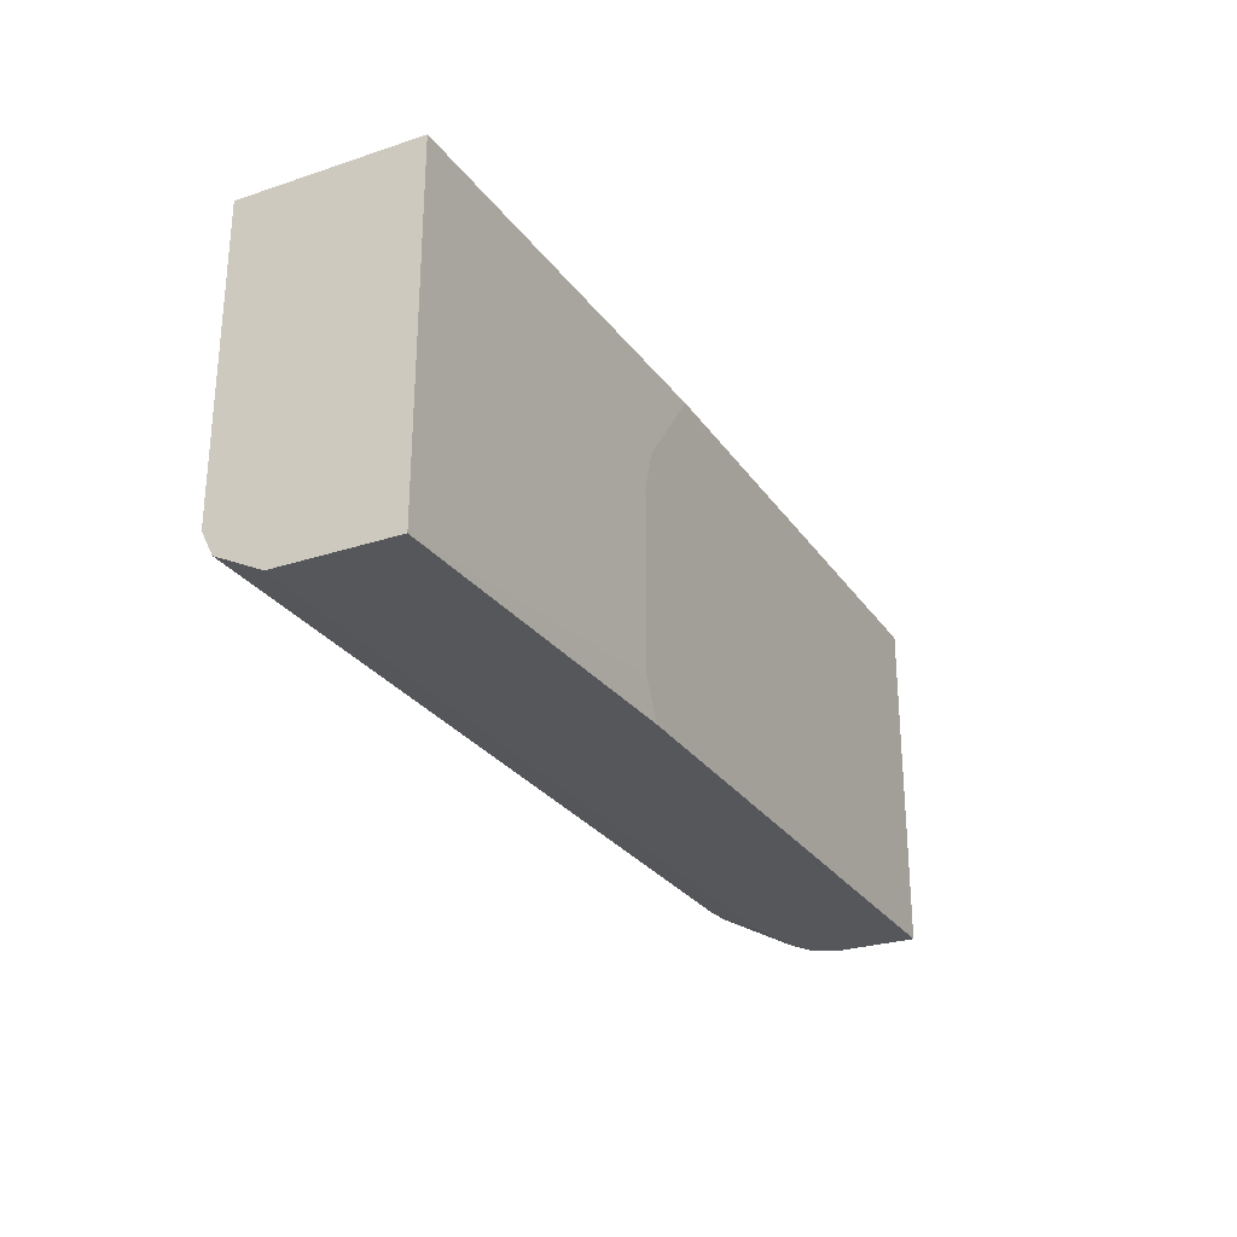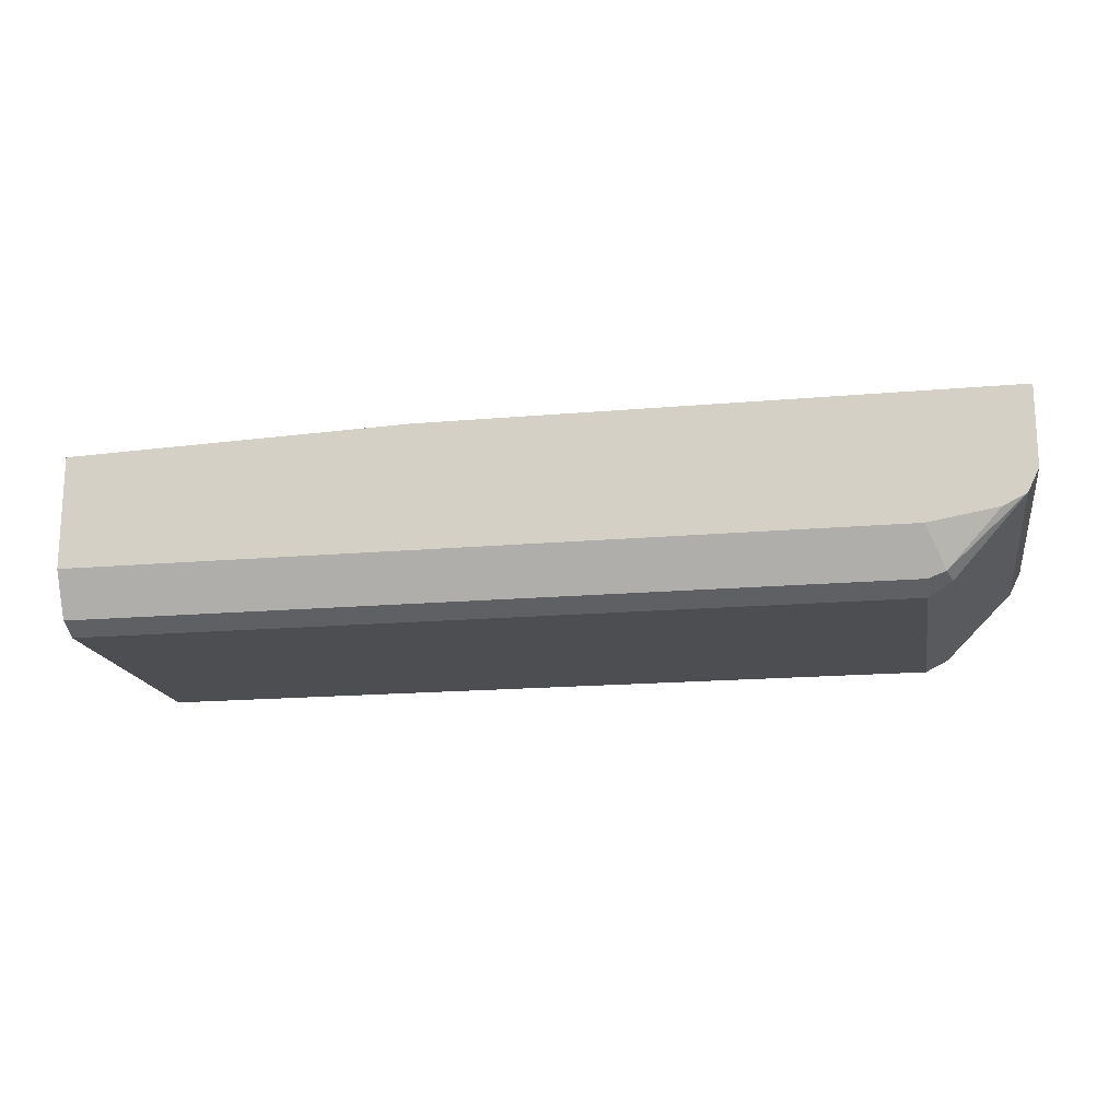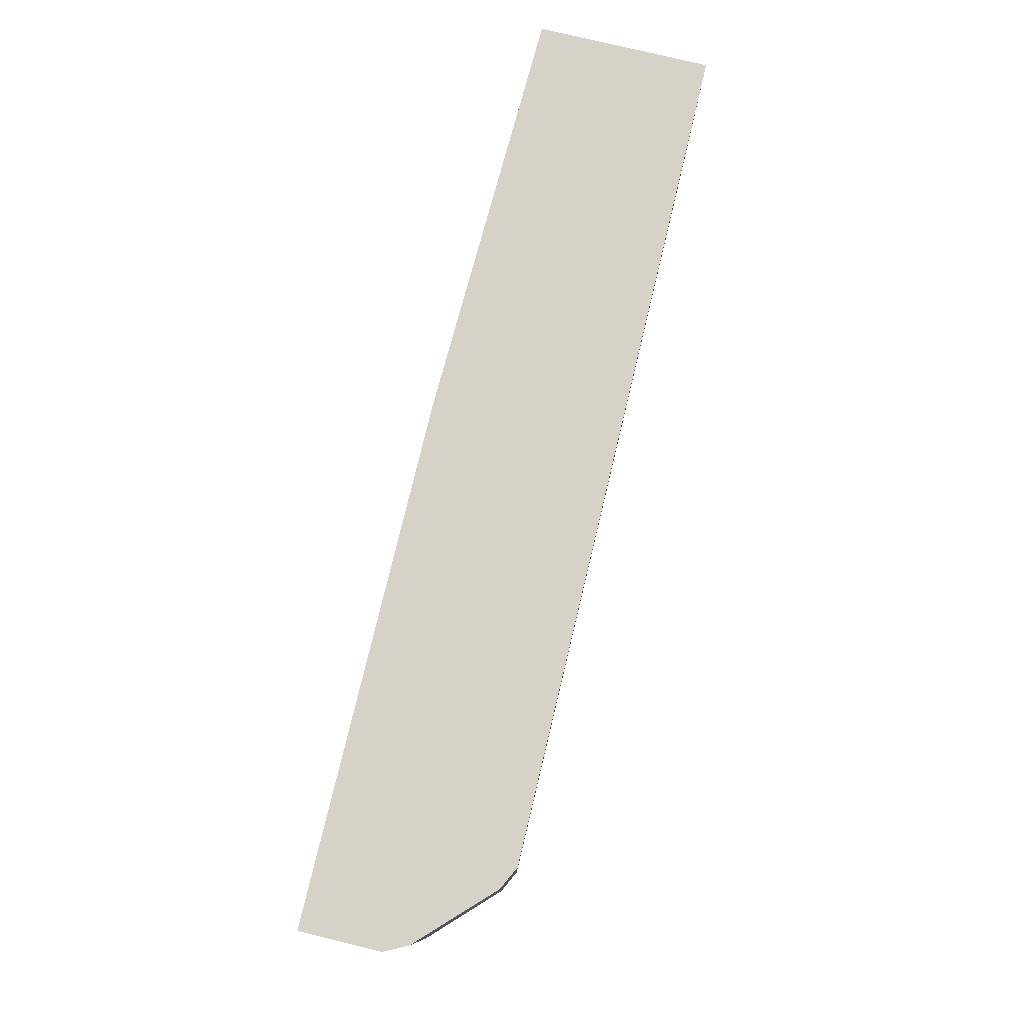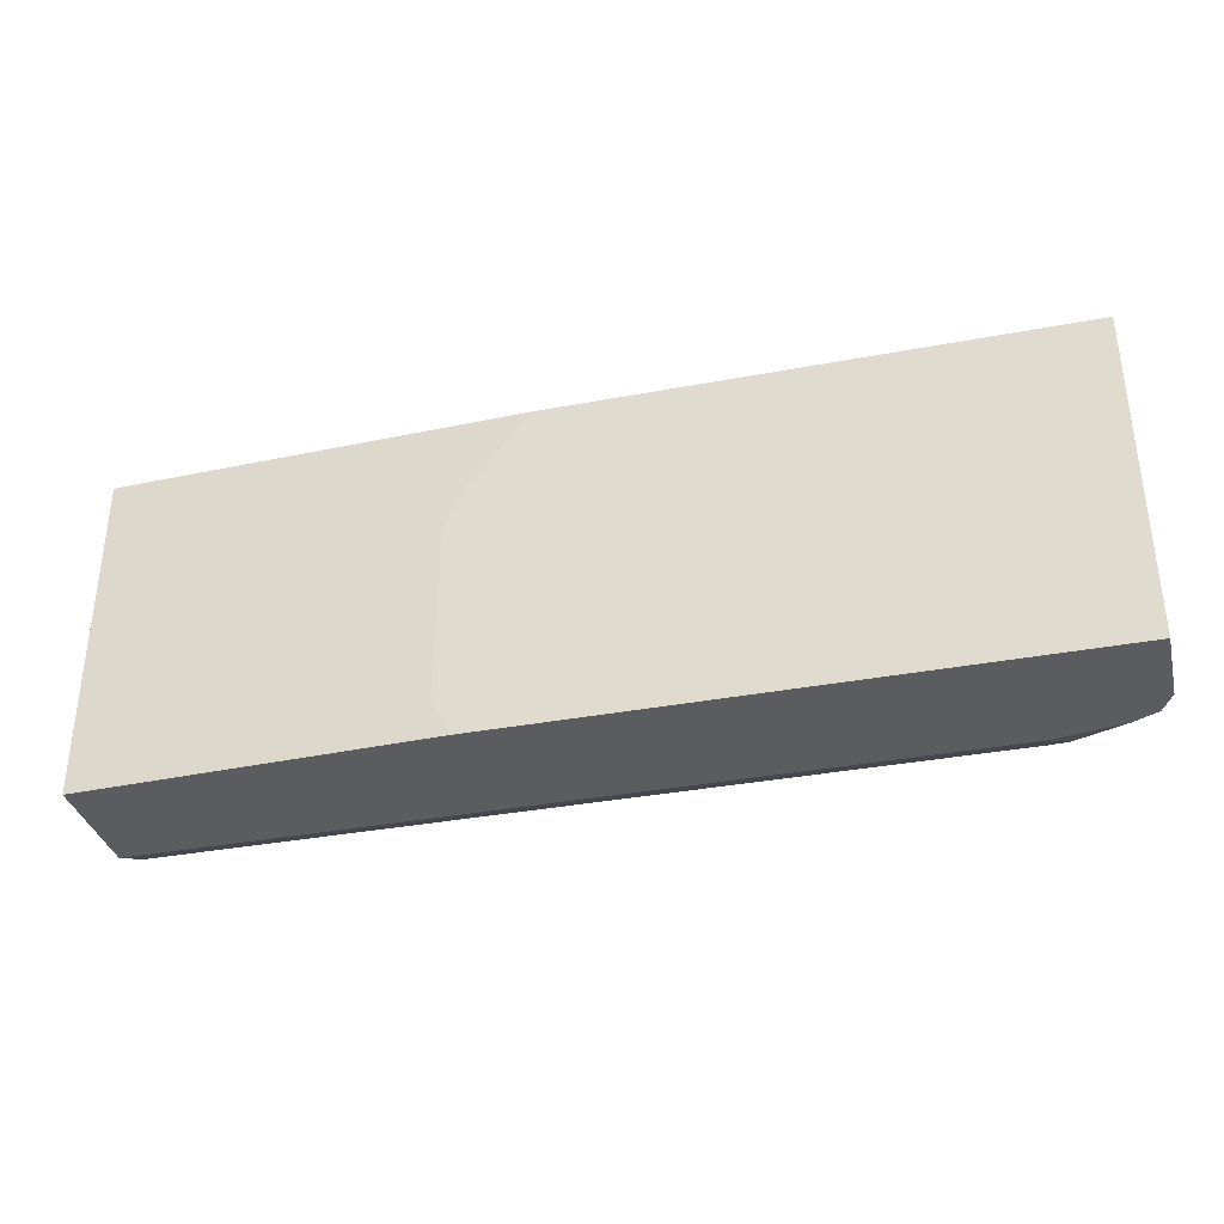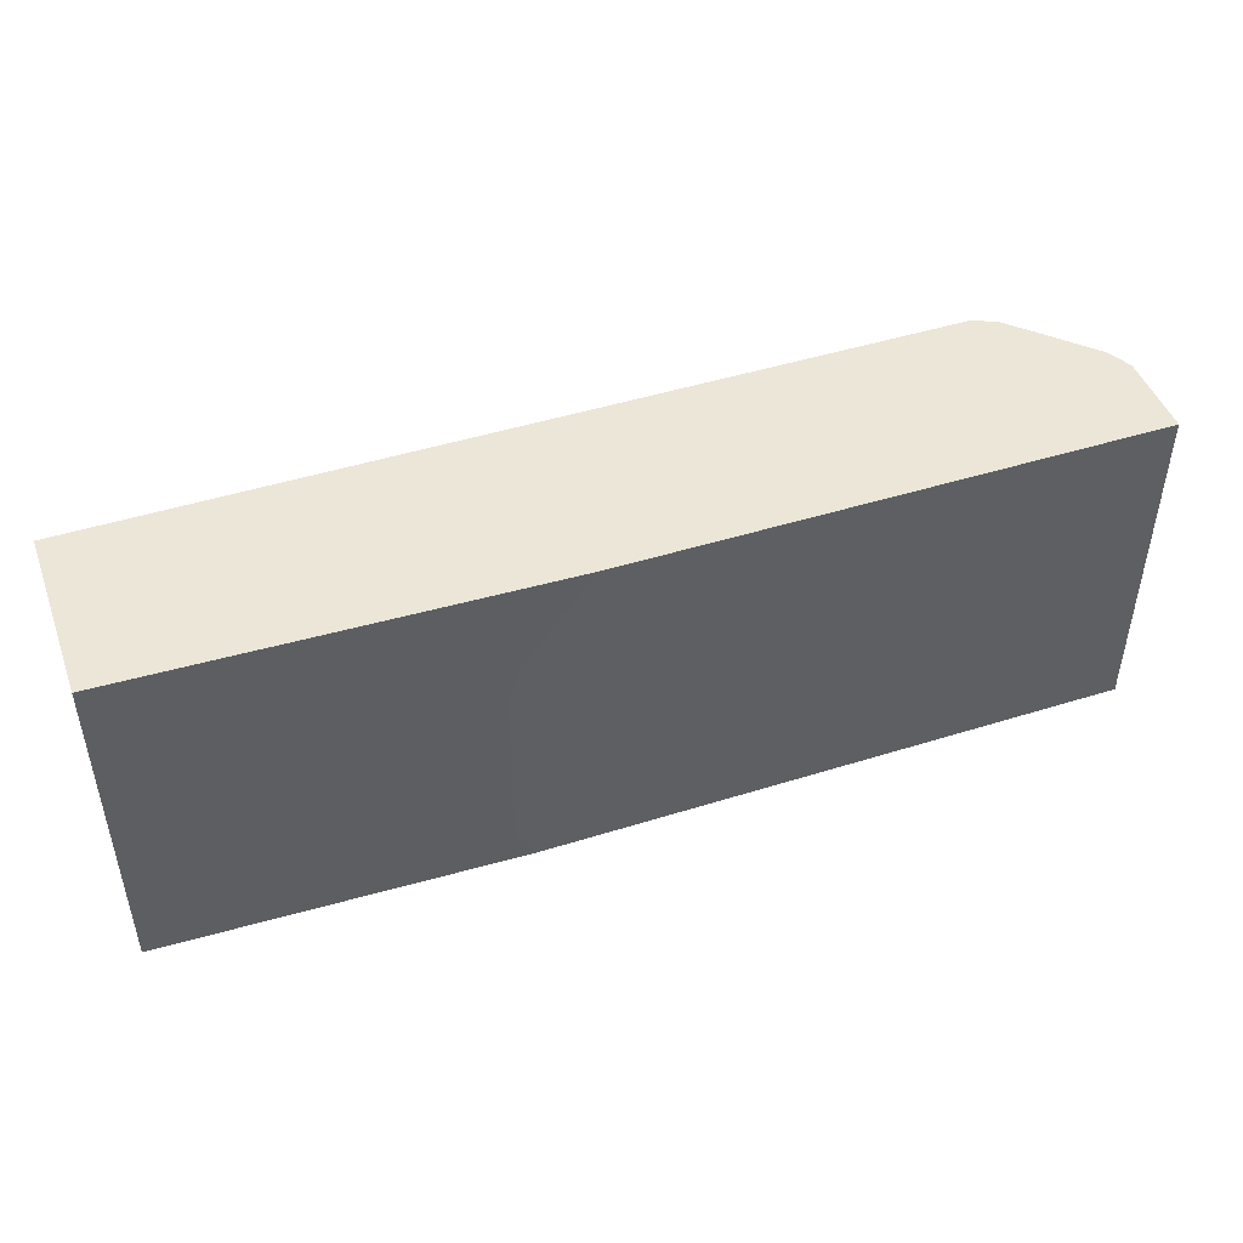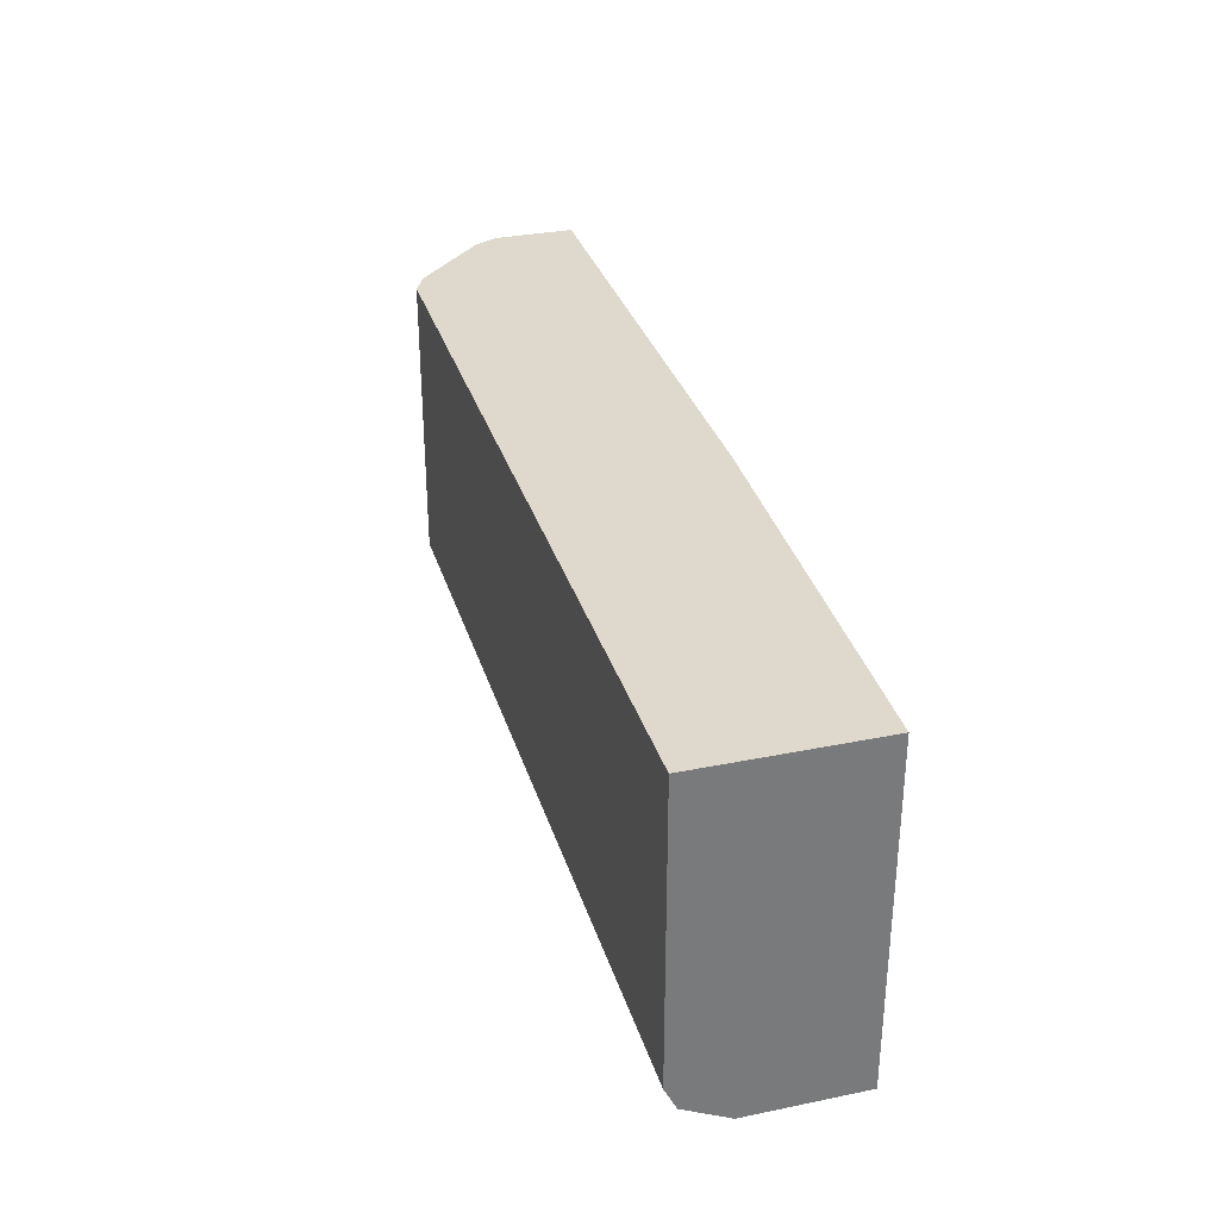
<metadata>
{"format":"obj","ext":"obj","renderer":"f3d","projection":"perspective","resolution":1024,"background":"white","views":[{"elev":-27.1,"azim":117.0,"up":"+Z"},{"elev":-17.1,"azim":-170.0,"up":"+Y"},{"elev":78.0,"azim":-76.5,"up":"+Z"},{"elev":-35.2,"azim":-166.0,"up":"+Z"},{"elev":46.5,"azim":160.3,"up":"+Z"},{"elev":32.1,"azim":74.0,"up":"+Z"}]}
</metadata>
<code>
v 0.1689 -0.3662 -0.4881
v 0.1689 -0.3662 -0.2149
v 0.1689 -0.4602 -0.4881
v -0.1181 -0.3563 -0.4881
v -0.1175 -0.3563 -0.487
v -0.1036 -0.3563 -0.4598
v 0.1689 -0.507 -0.2149
v -0.1036 -0.3563 -0.319
v -0.1127 -0.3563 -0.2885
v -0.114 -0.3563 -0.286
v -0.1688 -0.3563 -0.2149
v 0.1689 -0.4976 -0.4694
v -0.5211 -0.4929 -0.4718
v -0.507 -0.4602 -0.4881
v -0.5914 -0.3563 -0.4881
v 0.1689 -0.507 -0.4506
v -0.507 -0.507 -0.2149
v -0.5914 -0.3563 -0.2149
v 0.1408 -0.507 -0.4507
v -0.507 -0.4976 -0.4694
v -0.507 -0.507 -0.4507
v -0.5258 -0.4976 -0.4601
v -0.5821 -0.4413 -0.4881
v -0.5819 -0.4414 -0.4881
v -0.5633 -0.4507 -0.4881
v -0.5914 -0.4225 -0.4881
v -0.5174 -0.5018 -0.2149
v -0.5914 -0.4225 -0.2149
v -0.5258 -0.4976 -0.2149
v -0.5821 -0.4413 -0.2149
v -0.5822 -0.4411 -0.4881
v -0.5862 -0.433 -0.2149
f 13 20 21
f 12 16 19
f 12 20 13
f 12 21 20
f 12 19 21
f 7 19 16
f 4 9 8
f 7 17 21
f 4 6 5
f 4 8 6
f 4 10 9
f 13 21 22
f 7 21 19
f 13 22 23
f 26 31 28
f 30 32 31
f 13 24 25
f 13 25 14
f 15 26 28
f 15 28 18
f 17 27 21
f 21 27 22
f 22 27 29
f 22 29 30
f 22 30 23
f 23 30 31
f 28 31 32
f 4 11 10
f 13 23 24
f 4 18 11
f 1 4 5
f 3 13 14
f 4 15 18
f 1 2 7
f 1 7 16
f 1 16 12
f 1 3 14
f 1 14 25
f 1 25 24
f 1 24 23
f 1 23 31
f 1 31 26
f 1 26 15
f 1 15 4
f 1 5 6
f 1 12 3
f 1 8 2
f 1 6 8
f 2 17 7
f 3 12 13
f 2 29 27
f 2 30 29
f 2 32 30
f 2 27 17
f 2 18 28
f 2 11 18
f 2 10 11
f 2 9 10
f 2 8 9
f 2 28 32

</code>
